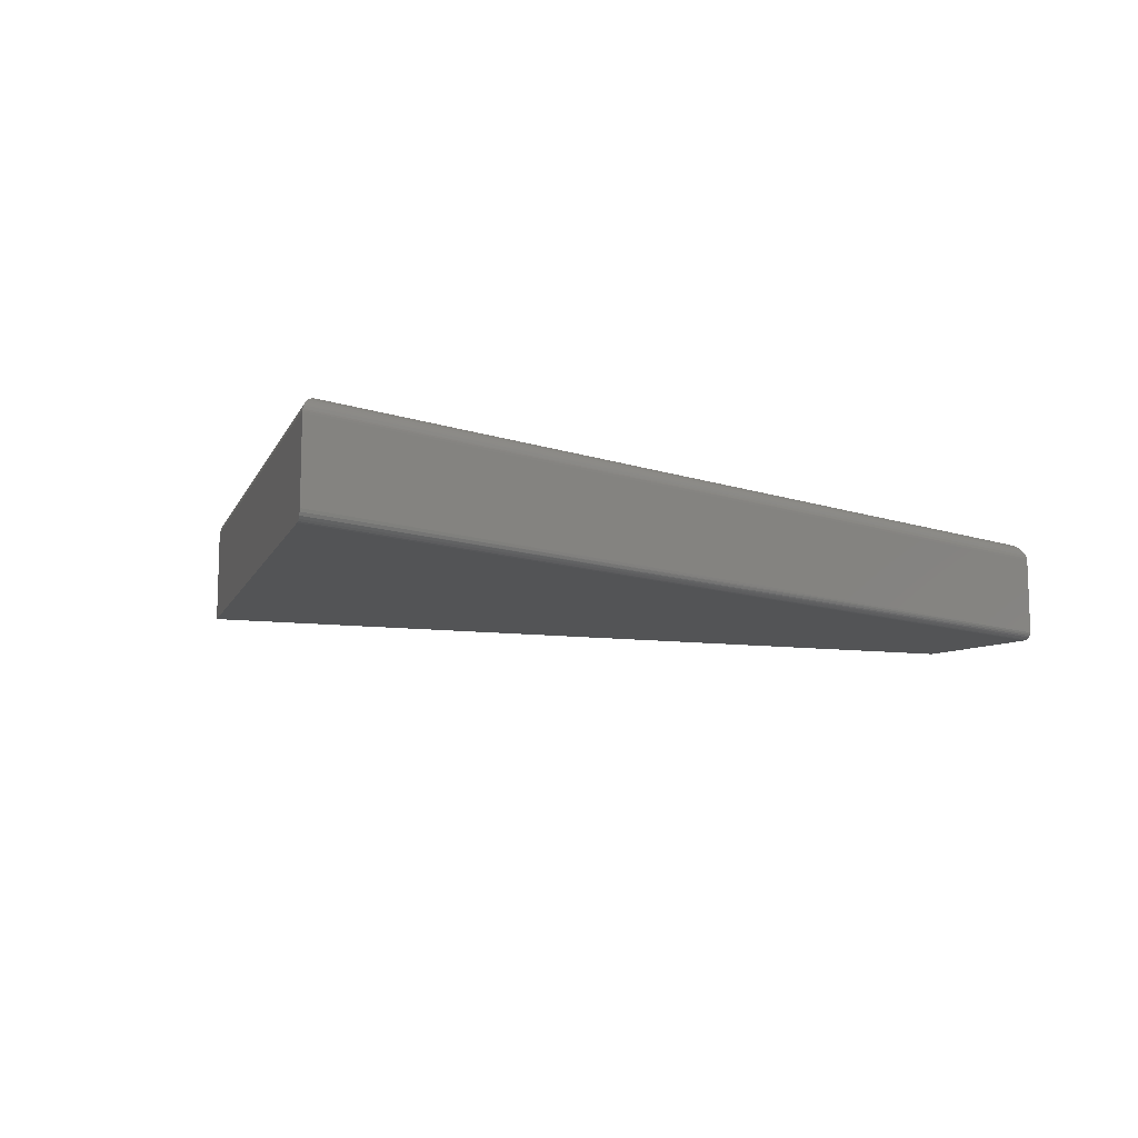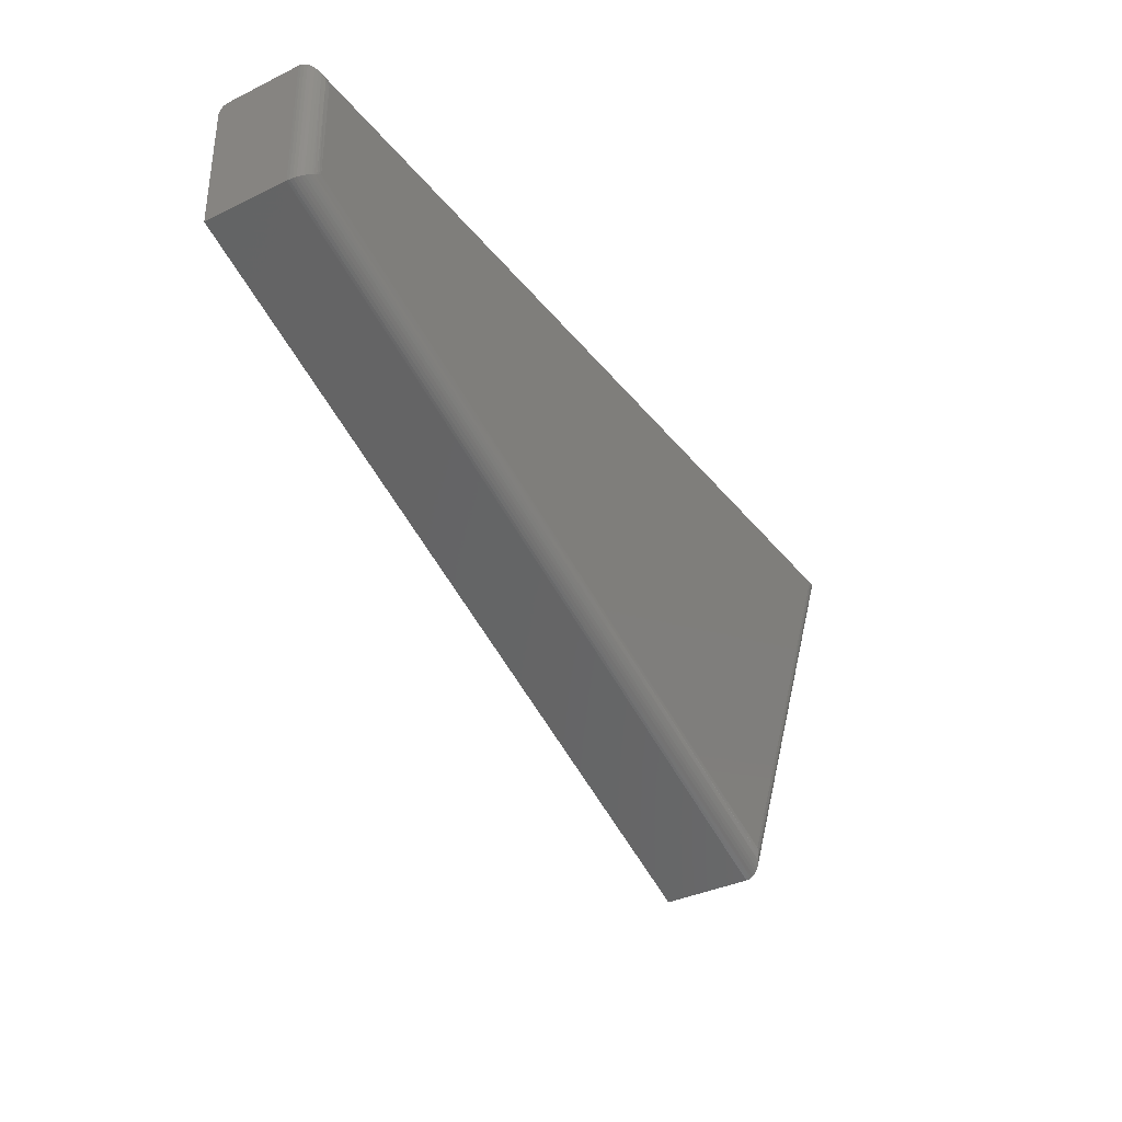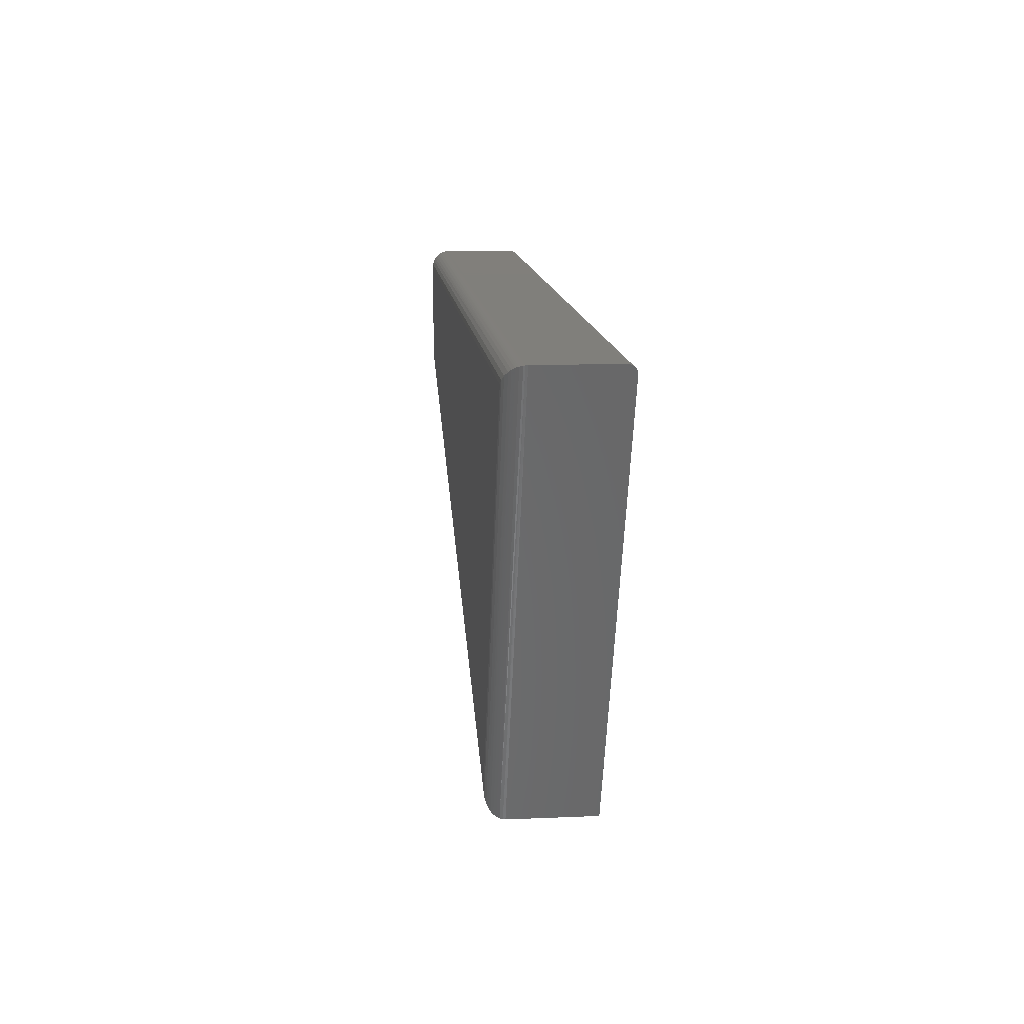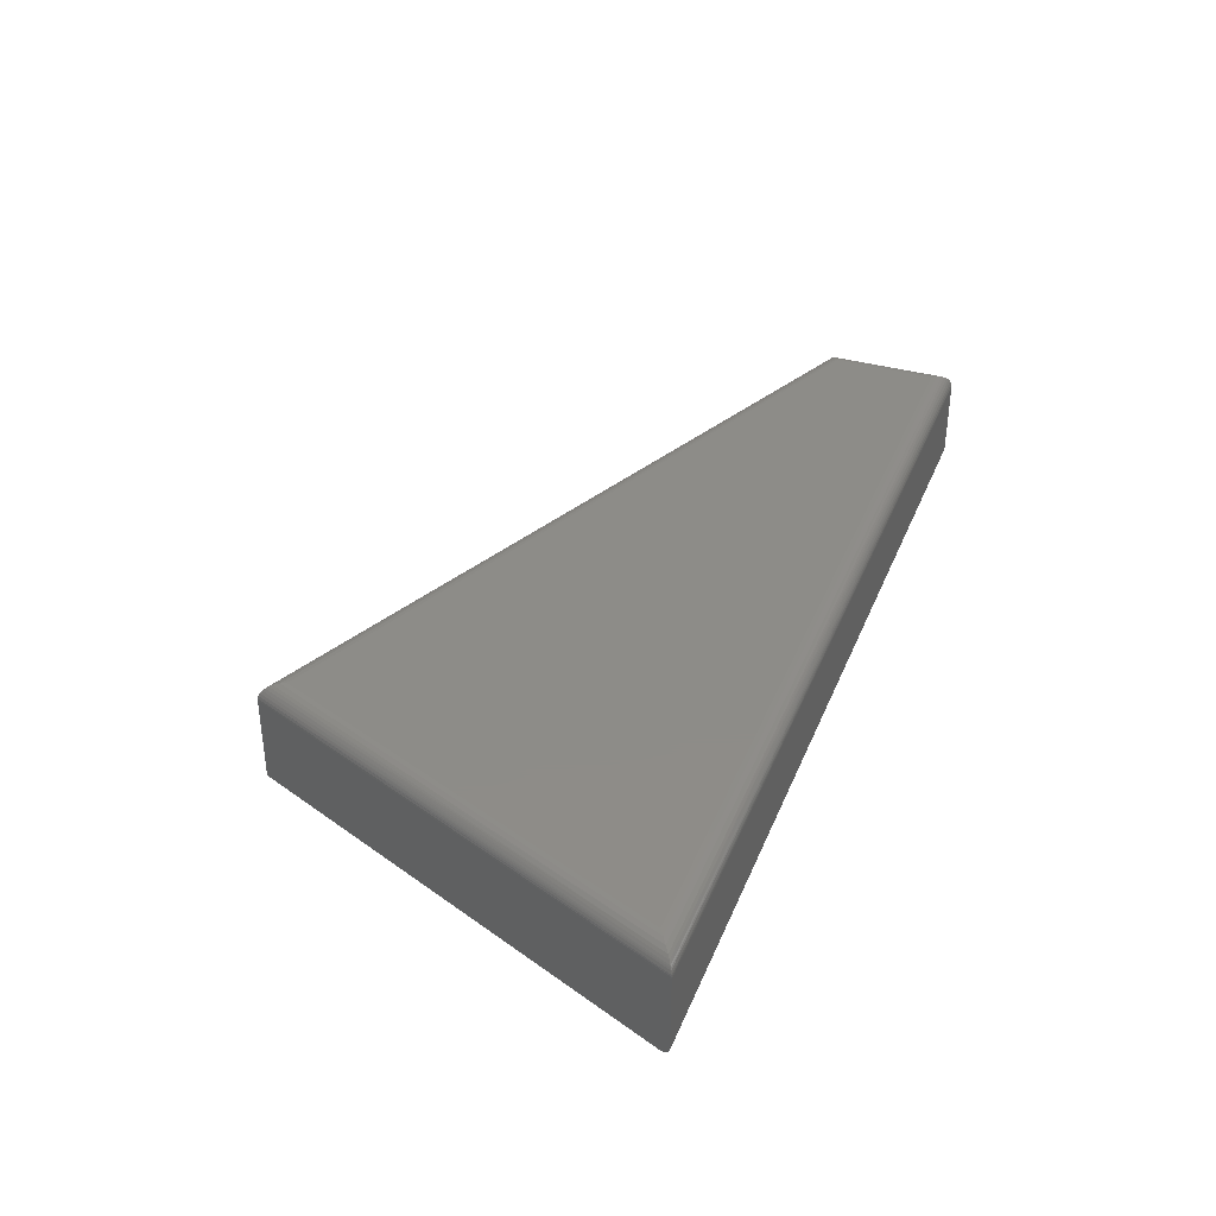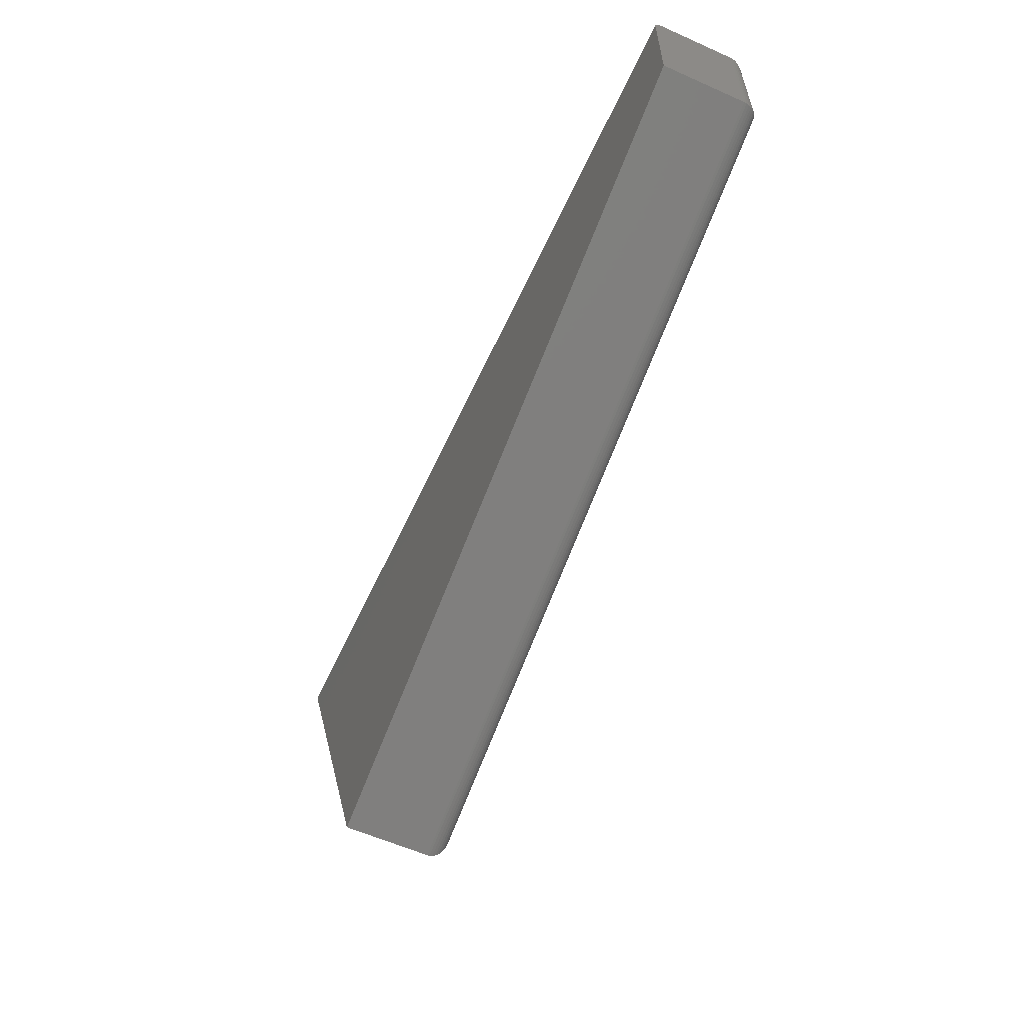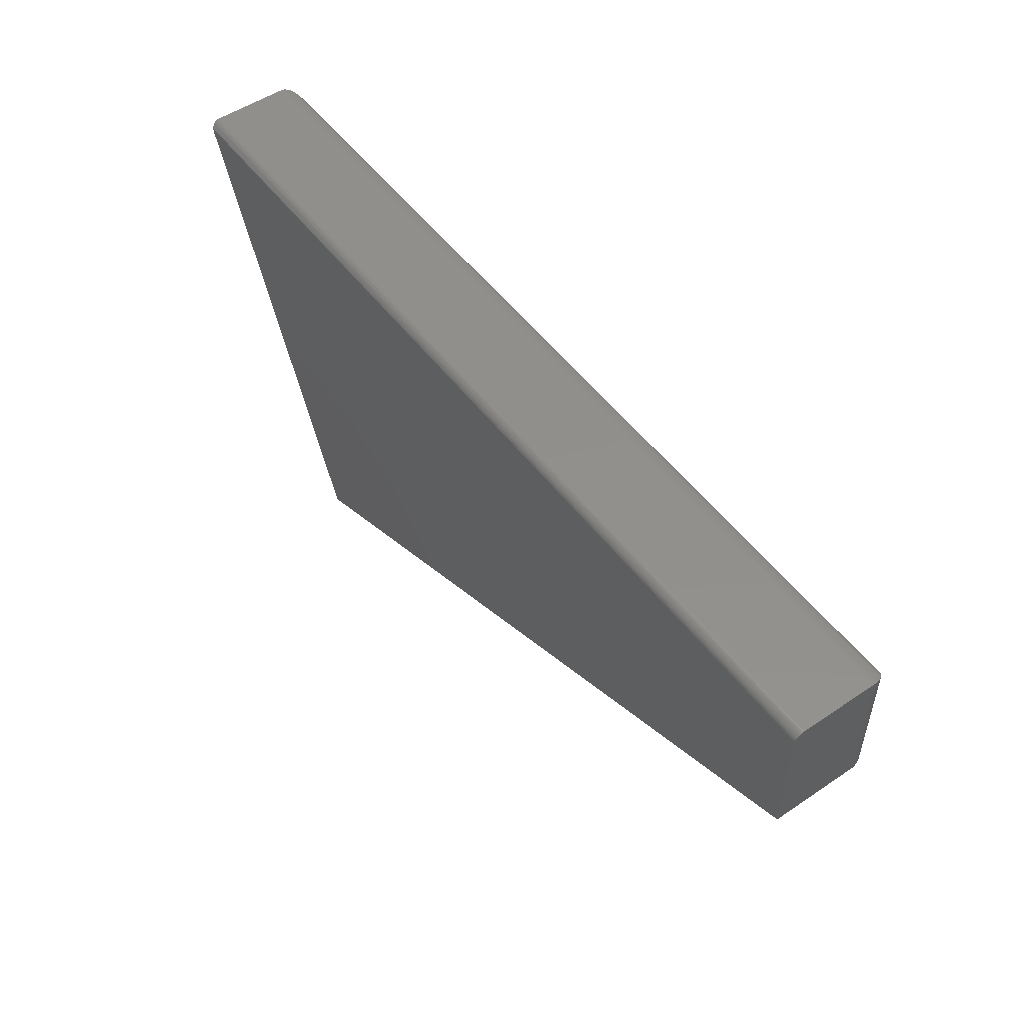
<metadata>
{"format":"stl","ext":"stl","renderer":"f3d","projection":"perspective","resolution":1024,"background":"white","views":[{"elev":-11.1,"azim":140.0,"up":"+Z"},{"elev":-35.3,"azim":-57.3,"up":"+Y"},{"elev":13.1,"azim":84.3,"up":"+Y"},{"elev":36.6,"azim":110.5,"up":"+Z"},{"elev":-59.1,"azim":-114.6,"up":"+Y"},{"elev":52.2,"azim":-126.1,"up":"+Y"}]}
</metadata>
<code>
# stl→obj: 60 verts, 116 faces
v 0 0.001151 0.07031
v 1.388e-16 0.001151 0.007812
v -0.75 0.001151 0.07031
v -0.75 0.001151 0.007812
v -0.75 -0.0001653 0.003472
v -0.75 0.001001 0.006288
v -0.75 0.0005566 0.004823
v -0.75 -0.1094 0.07031
v -0.75 -0.001137 0.002288
v -0.75 -0.002321 0.001317
v -0.75 -0.003671 0.0005947
v -0.75 -0.005137 0.0001501
v -0.75 -0.006661 0
v -0.75 -0.1094 0
v -0.001319 -0.002041 0.001512
v -0.0001465 0.0007966 0.005485
v -0.0006012 -0.0003041 0.003271
v -0.15 -0.362 0.07031
v -0.15 -0.362 0
v -0.003227 -0.006661 0
v -0.002225 -0.004236 0.0003859
v -0.7344 -0.099 0.08594
v -0.738 -0.01085 0.08551
v -0.7362 -0.1002 0.08583
v -0.7344 -0.01447 0.08594
v -0.7484 -0.0004041 0.07711
v -0.7471 -0.1074 0.07938
v -0.7472 -0.001686 0.07929
v -0.7455 -0.1064 0.08129
v -0.7455 -0.003301 0.08124
v -0.7436 -0.1051 0.08291
v -0.7436 -0.005199 0.08289
v -0.7415 -0.1037 0.08422
v -0.7415 -0.007325 0.08421
v -0.7398 -0.1026 0.08497
v -0.738 -0.1014 0.0855
v -0.7499 0.001026 0.07229
v -0.7498 -0.1093 0.07251
v -0.7494 0.0005078 0.07475
v -0.7493 -0.1089 0.07493
v -0.7484 -0.1083 0.07724
v -0.1584 -0.3415 0.08594
v -0.02336 -0.01447 0.08594
v -0.1565 -0.3463 0.08551
v -0.01795 -0.01086 0.08551
v -0.0001304 0.001064 0.07196
v -0.0004189 0.0008711 0.07326
v -0.1503 -0.3612 0.07475
v -0.001467 0.0001702 0.07576
v -0.1508 -0.36 0.07711
v -0.002201 -0.0003206 0.07693
v -0.00312 -0.0009355 0.07811
v -0.1515 -0.3583 0.07929
v -0.005316 -0.002405 0.08024
v -0.1524 -0.3562 0.08123
v -0.007978 -0.004185 0.08207
v -0.1534 -0.3537 0.08289
v -0.01264 -0.007303 0.08419
v -0.1546 -0.3509 0.08421
v -0.1501 -0.3618 0.07229
f 1 2 3
f 3 2 4
f 5 3 4
f 5 4 6
f 5 6 7
f 8 3 5
f 8 5 9
f 8 9 10
f 8 10 11
f 8 11 12
f 8 12 13
f 8 13 14
f 2 15 16
f 15 17 16
f 1 18 19
f 1 19 20
f 1 20 21
f 1 21 15
f 1 15 2
f 14 13 19
f 19 13 20
f 20 12 21
f 20 13 12
f 15 10 9
f 15 9 17
f 17 9 5
f 17 5 7
f 17 7 16
f 10 15 11
f 11 15 21
f 11 21 12
f 4 2 6
f 6 2 16
f 6 16 7
f 22 23 24
f 22 25 23
f 26 27 28
f 28 27 29
f 28 29 30
f 30 29 31
f 30 31 32
f 32 31 33
f 32 33 34
f 34 33 35
f 34 35 36
f 34 36 23
f 23 36 24
f 3 8 37
f 37 8 38
f 37 38 39
f 39 38 40
f 39 40 26
f 26 40 41
f 26 41 27
f 22 42 25
f 25 42 43
f 43 44 45
f 43 42 44
f 46 47 48
f 47 49 48
f 50 48 49
f 50 49 51
f 50 51 52
f 50 52 53
f 52 54 53
f 55 53 54
f 54 56 55
f 57 55 56
f 56 58 57
f 57 58 59
f 59 58 45
f 59 45 44
f 18 1 60
f 60 1 46
f 60 46 48
f 8 14 18
f 18 14 19
f 42 24 44
f 42 22 24
f 41 53 27
f 27 53 55
f 27 55 29
f 29 55 57
f 29 57 31
f 31 57 59
f 31 59 33
f 35 33 59
f 59 44 35
f 35 44 36
f 24 36 44
f 8 18 38
f 38 18 60
f 38 60 40
f 40 60 48
f 40 48 41
f 41 48 50
f 41 50 53
f 25 45 23
f 25 43 45
f 37 39 47
f 47 39 49
f 49 39 26
f 49 26 51
f 52 51 26
f 26 28 52
f 52 28 54
f 54 28 30
f 54 30 56
f 56 30 32
f 56 32 34
f 56 34 58
f 58 34 23
f 58 23 45
f 1 3 46
f 46 3 37
f 46 37 47

</code>
